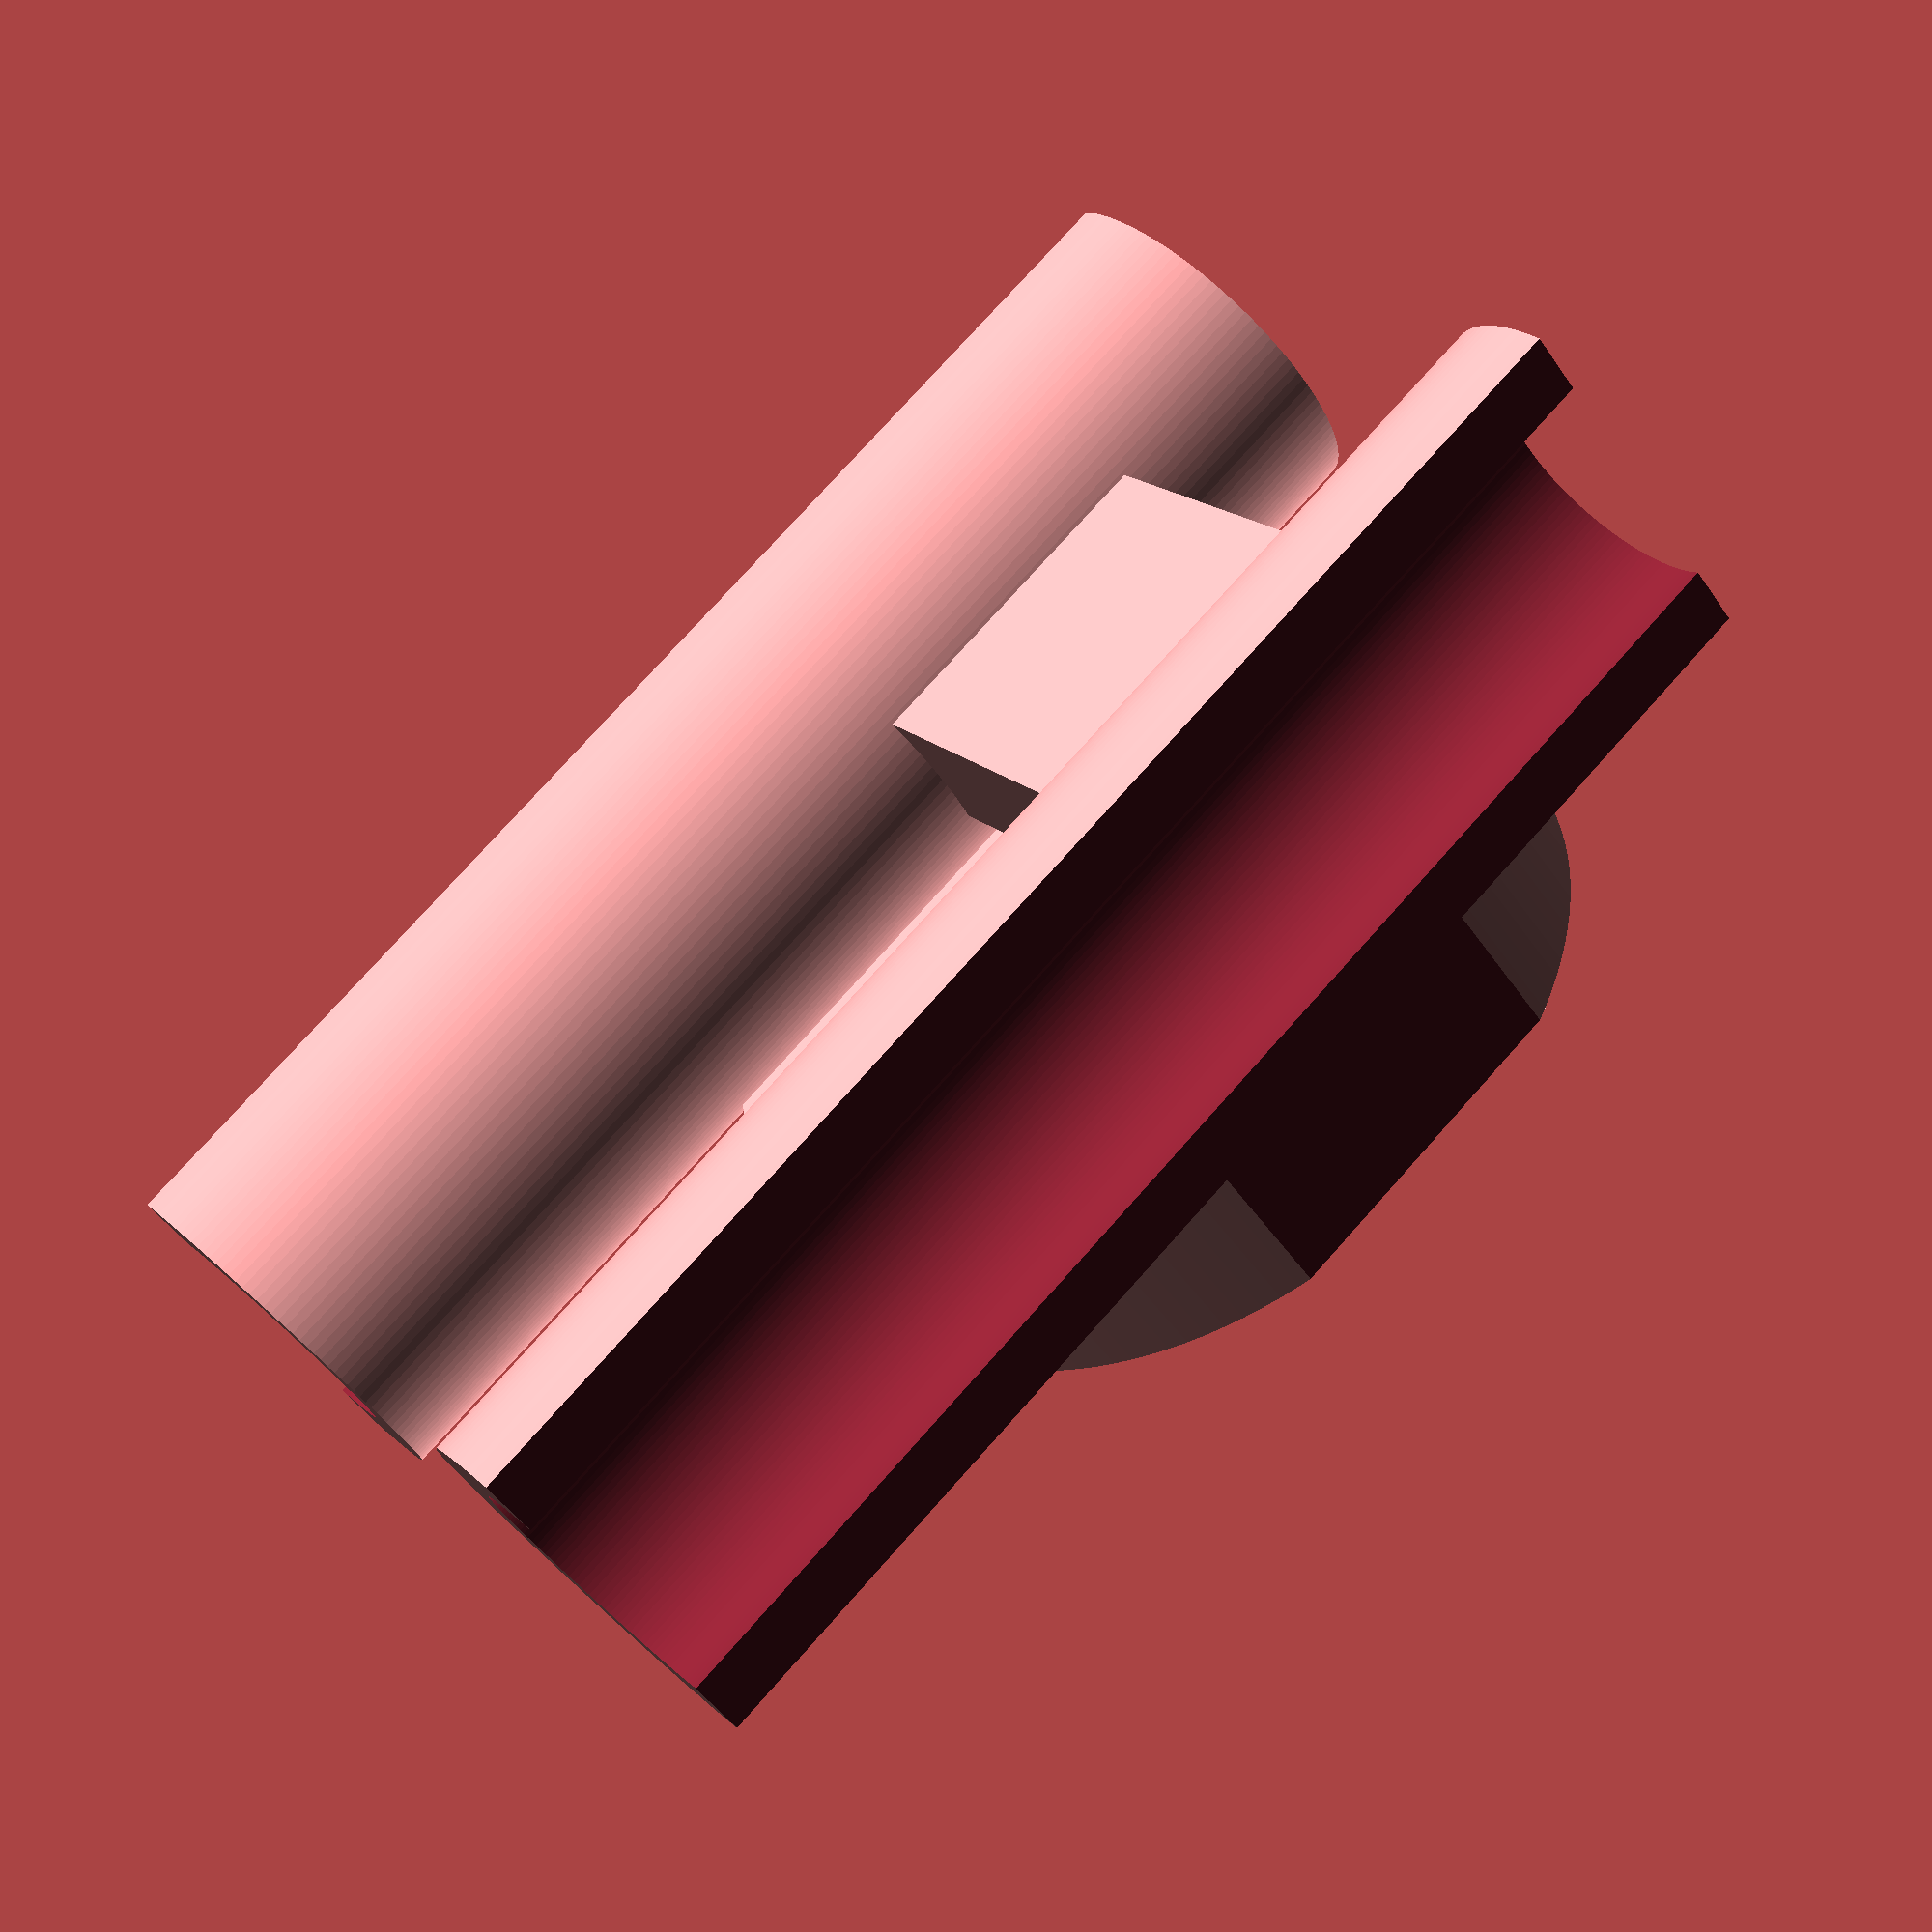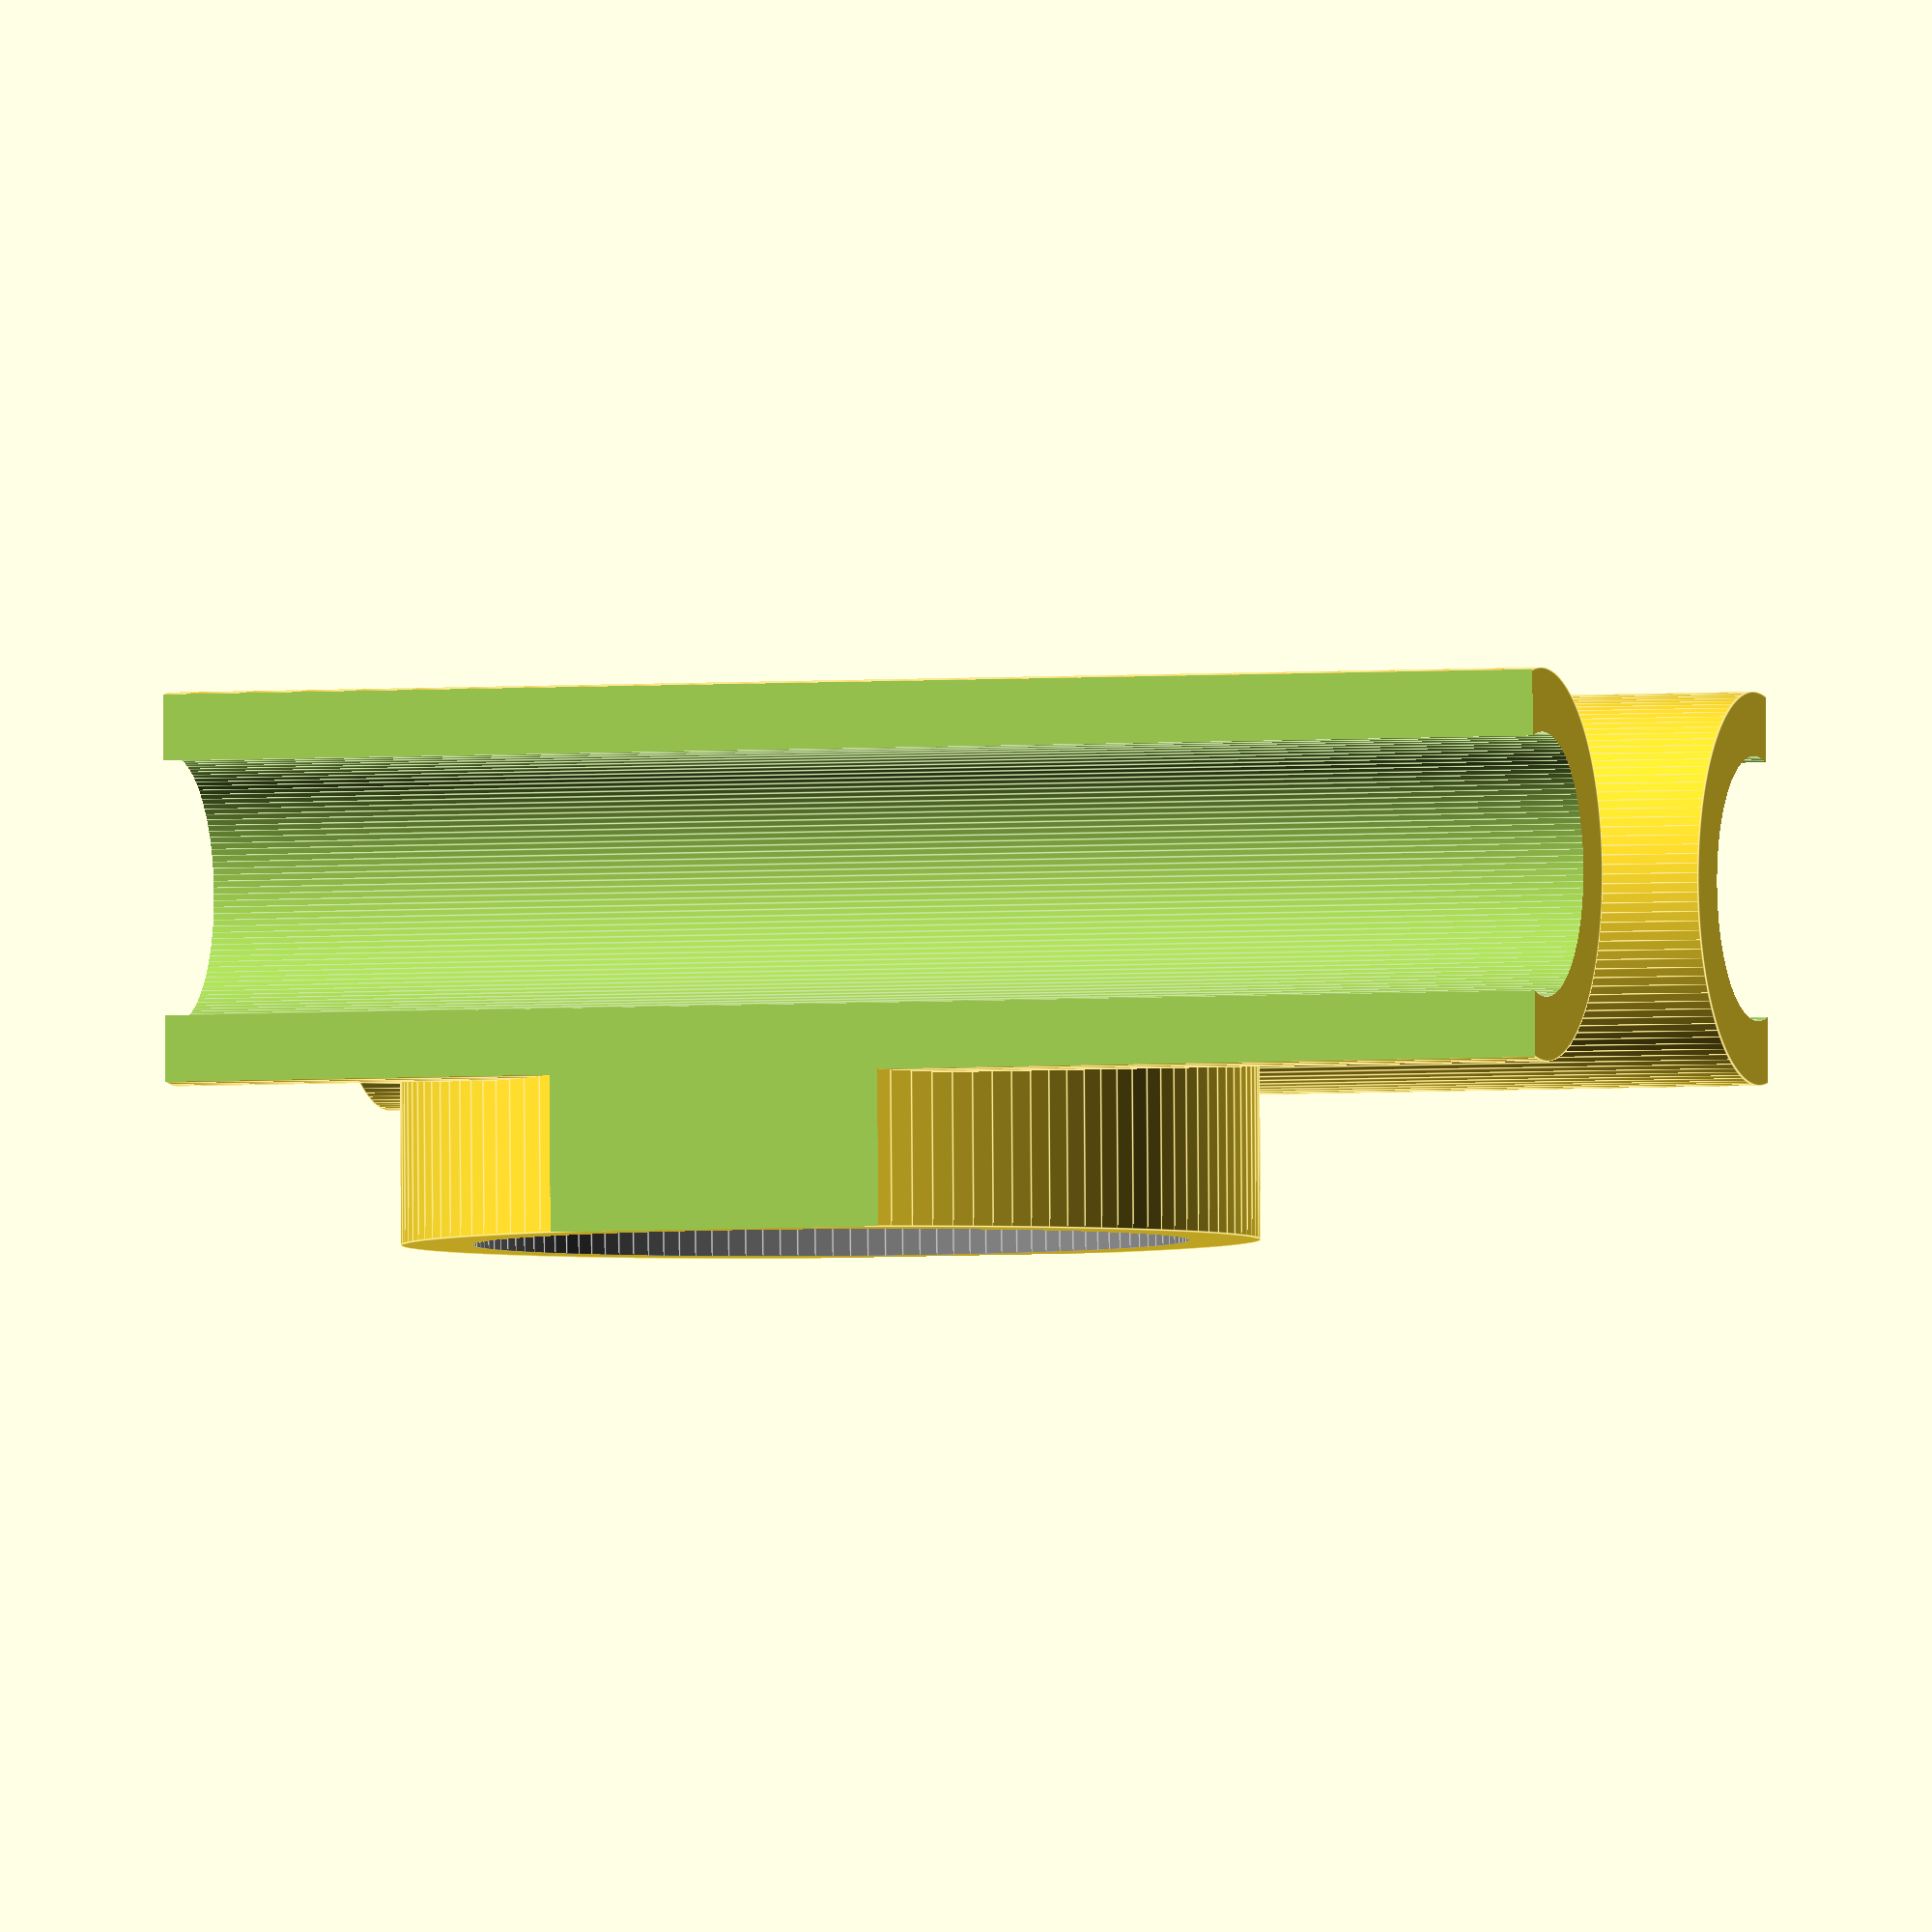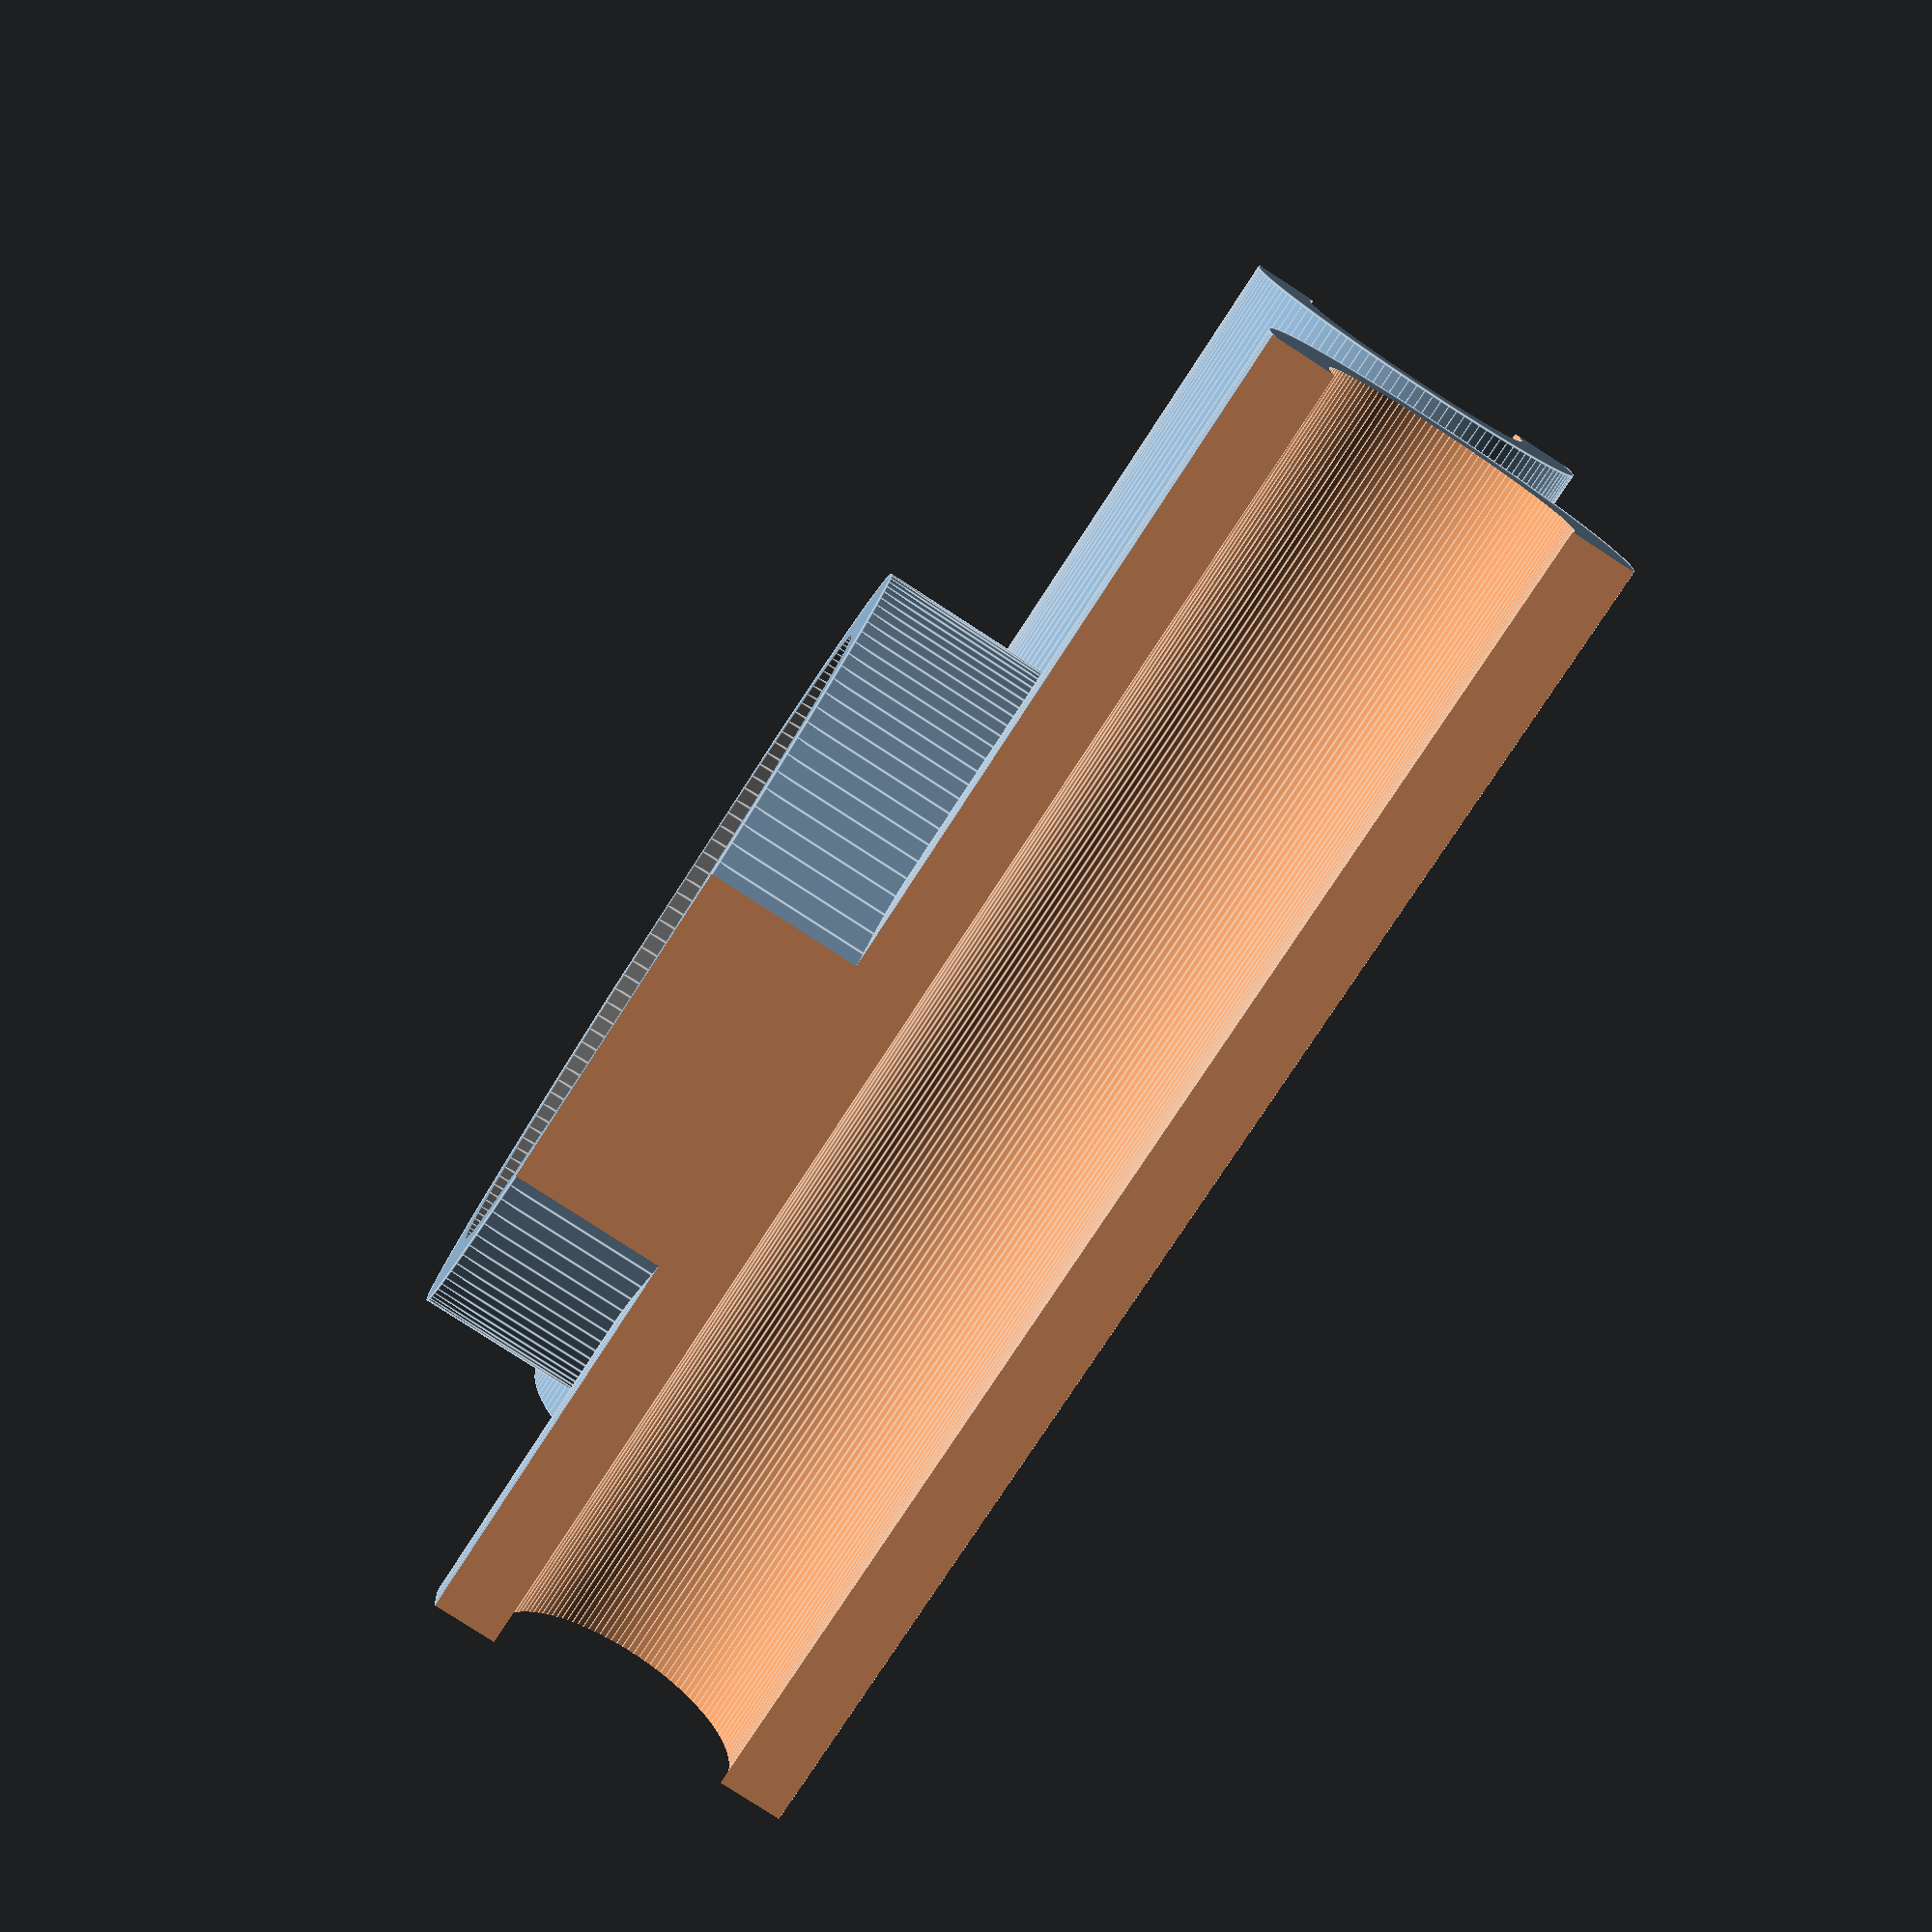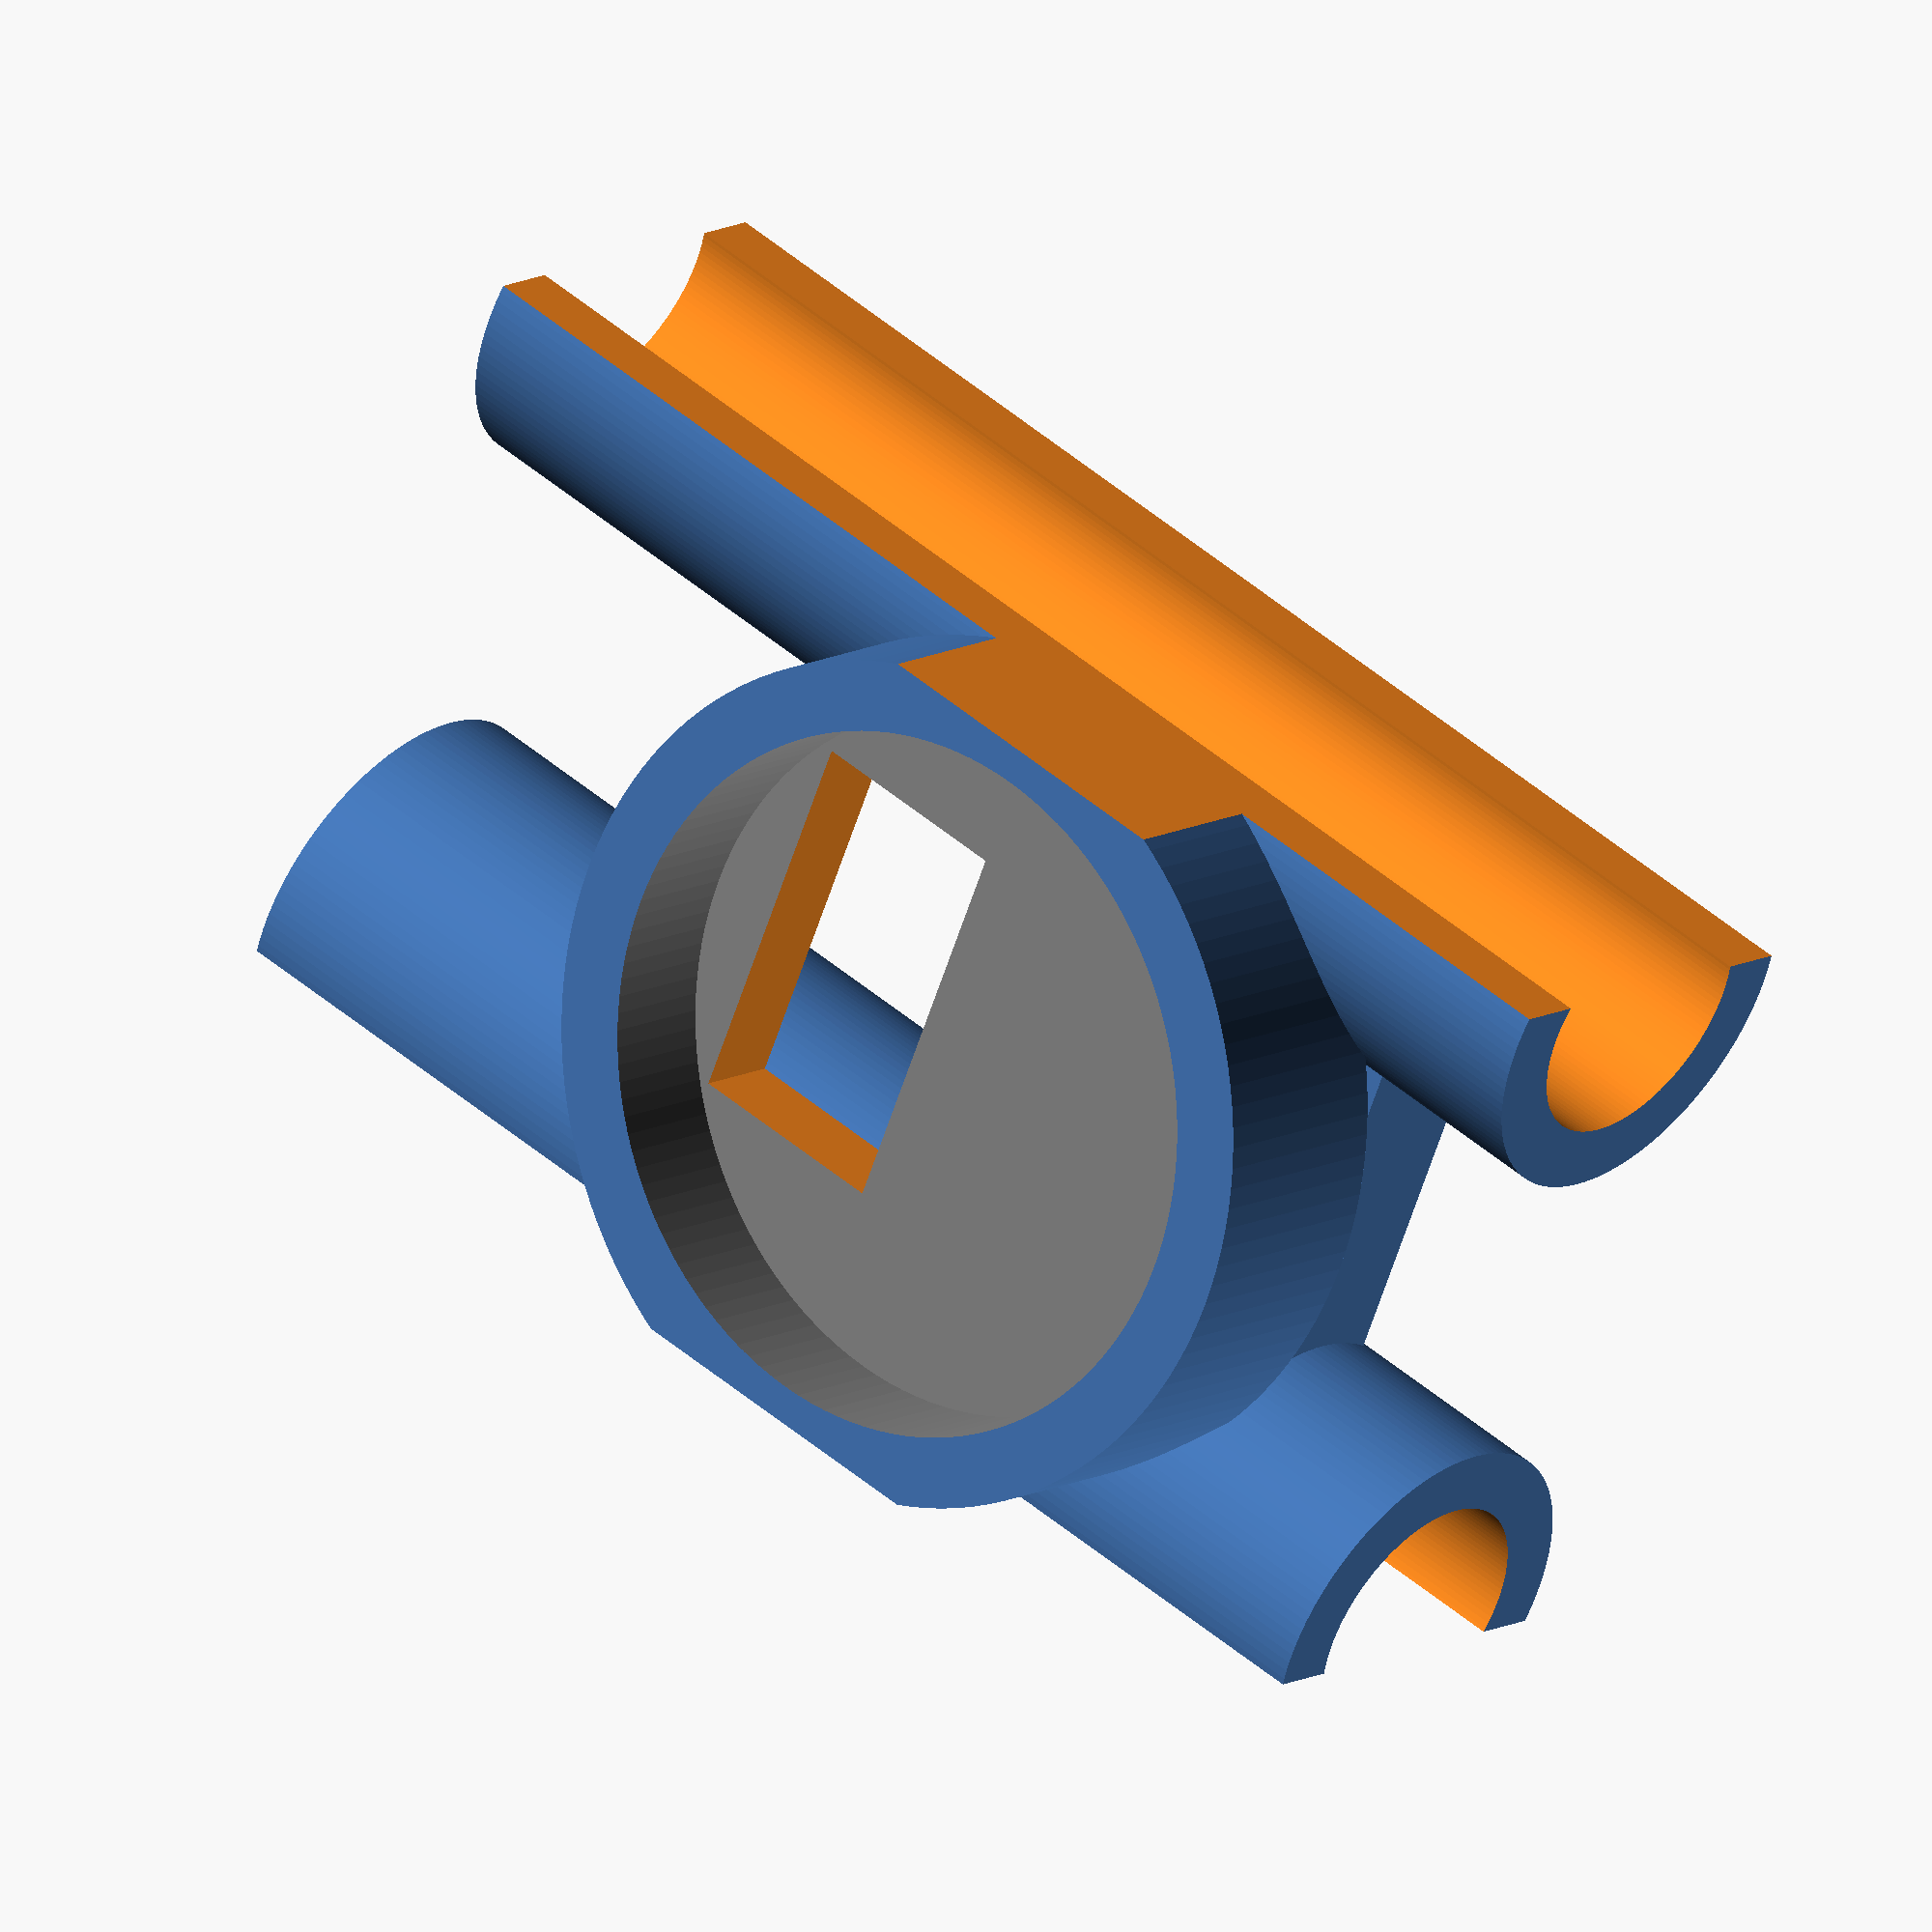
<openscad>
/*
 * This part is intended for the Toad90 FPV quadcopter frame.
 * The frame is so small that it offers no real place to mount
 * an LED. This part is designed to fit around the back standoffs
 * and offers a mounting position of a single Neopixel/WS2812 LED.
 * The cables can be fed through the cable slot behind the LED.
 *
 * I strongly recommend that you glue the LED in place after
 * testing. The props pass very near to the holder and if the
 * LED comes loose, it will almost certainly be ripped of by
 * the props (I'm talking from experience).
 *
 * "Toad90 LED mount"
 * by Hendrik Busch is licensed under a 
 * 
 * Creative Commons Attribution-ShareAlike 4.0 International License.
 */
$fn = 128;

difference() {
    union() {
        difference() {
            translate([0, 4.9, 5+7]) rotate([90, 0, 0]) cylinder(d = 12, h = 3);
            color("gray") translate([0, 4.91, 12]) rotate([90, 0, 0]) cylinder(d = 10, h = 1.75);
            translate([-5.5/2, 0, 8]) cube([5.5, 4, 3]);
        }

        difference() {
            translate([-5, 0, 0]) cylinder(d = 3.5 + 2, h = 20);
            translate([-5, 0, -0.1]) cylinder(d = 3.7, h = 20.2);
            
        }

        difference() {
            translate([5, 0, 0]) cylinder(d = 3.5 + 2, h = 20);
            translate([5, 0, -0.1]) cylinder(d = 3.7, h = 20.2);
        }
        translate([-2.5, -1, 12]) cube([5,2,5]);
        
    }
    translate([8.5, 0, 10]) cube([6, 12, 20.2], center = true);
    translate([-8.5, 0, 10]) cube([6, 12, 20.2], center = true);
    //translate([-7.25, -1.1, 10]) rotate([0, 0, 30]) cube([6, 6, 20.2], center = true);
}
</openscad>
<views>
elev=283.6 azim=226.5 roll=221.7 proj=p view=wireframe
elev=183.4 azim=1.3 roll=72.8 proj=o view=edges
elev=255.7 azim=266.9 roll=32.8 proj=p view=edges
elev=132.9 azim=116.6 roll=225.7 proj=o view=wireframe
</views>
